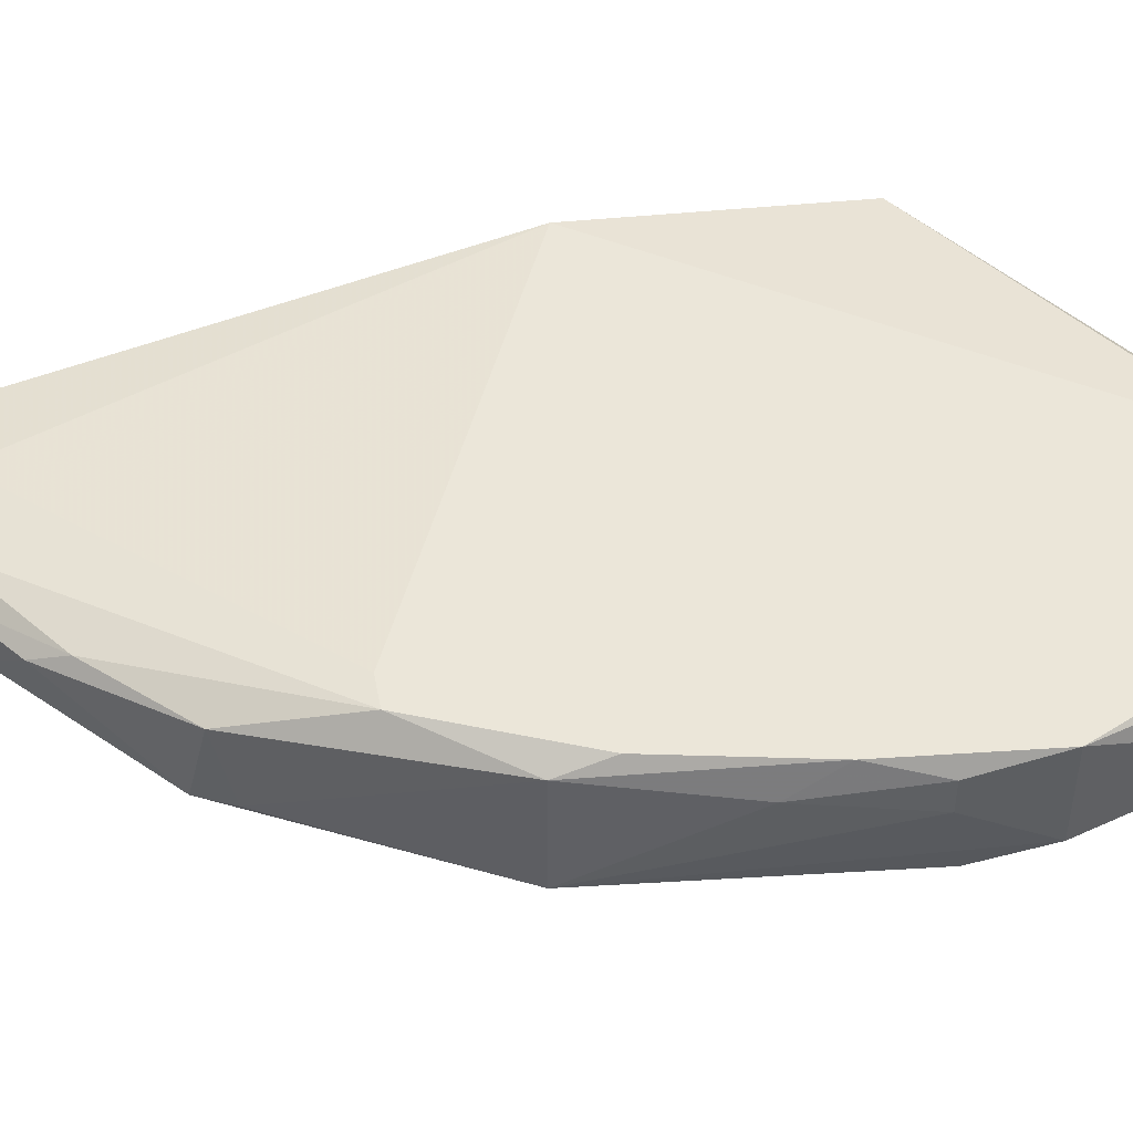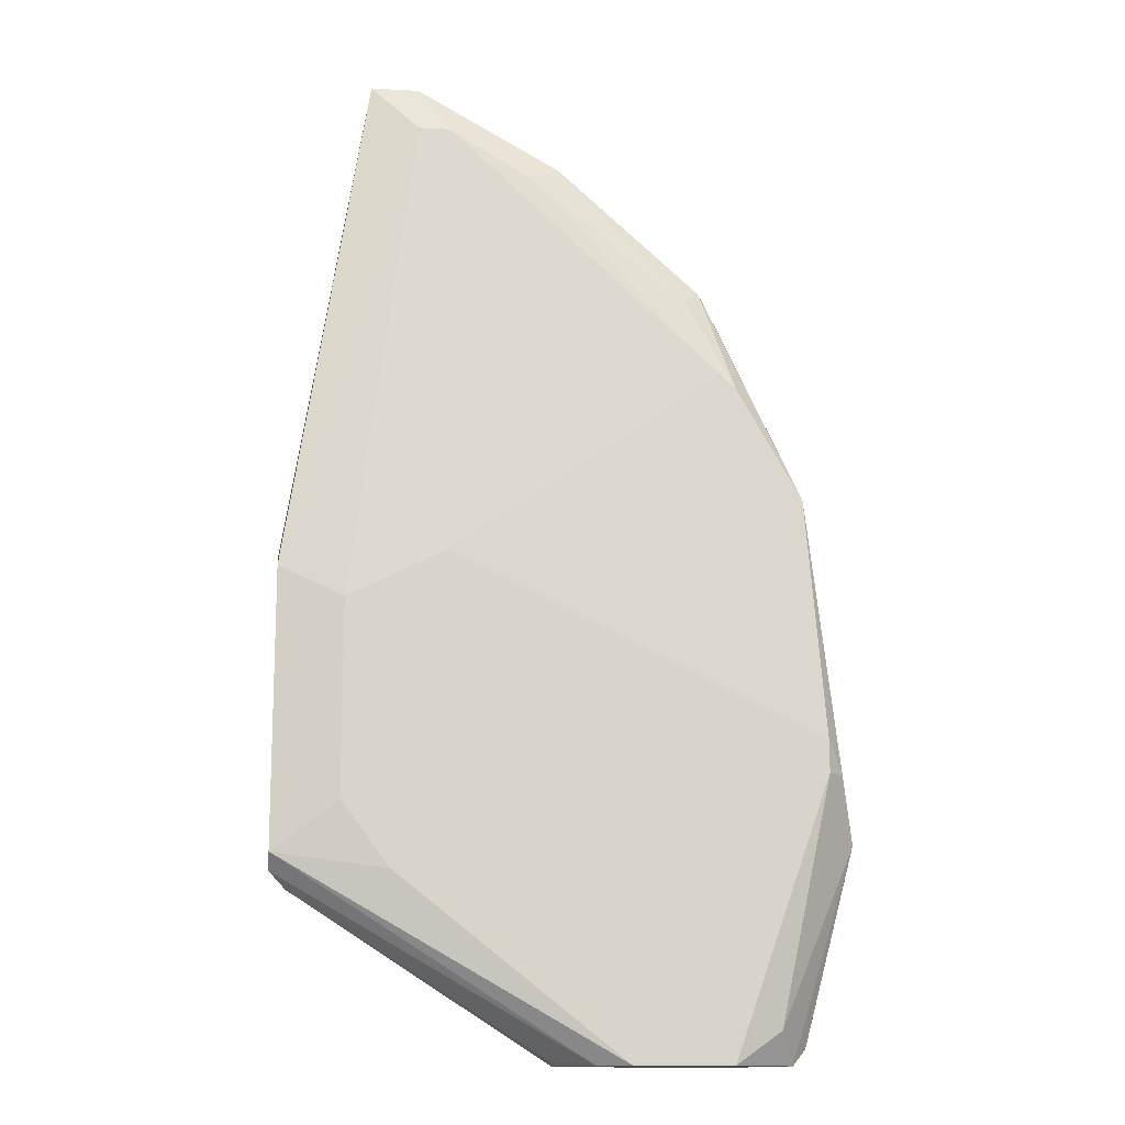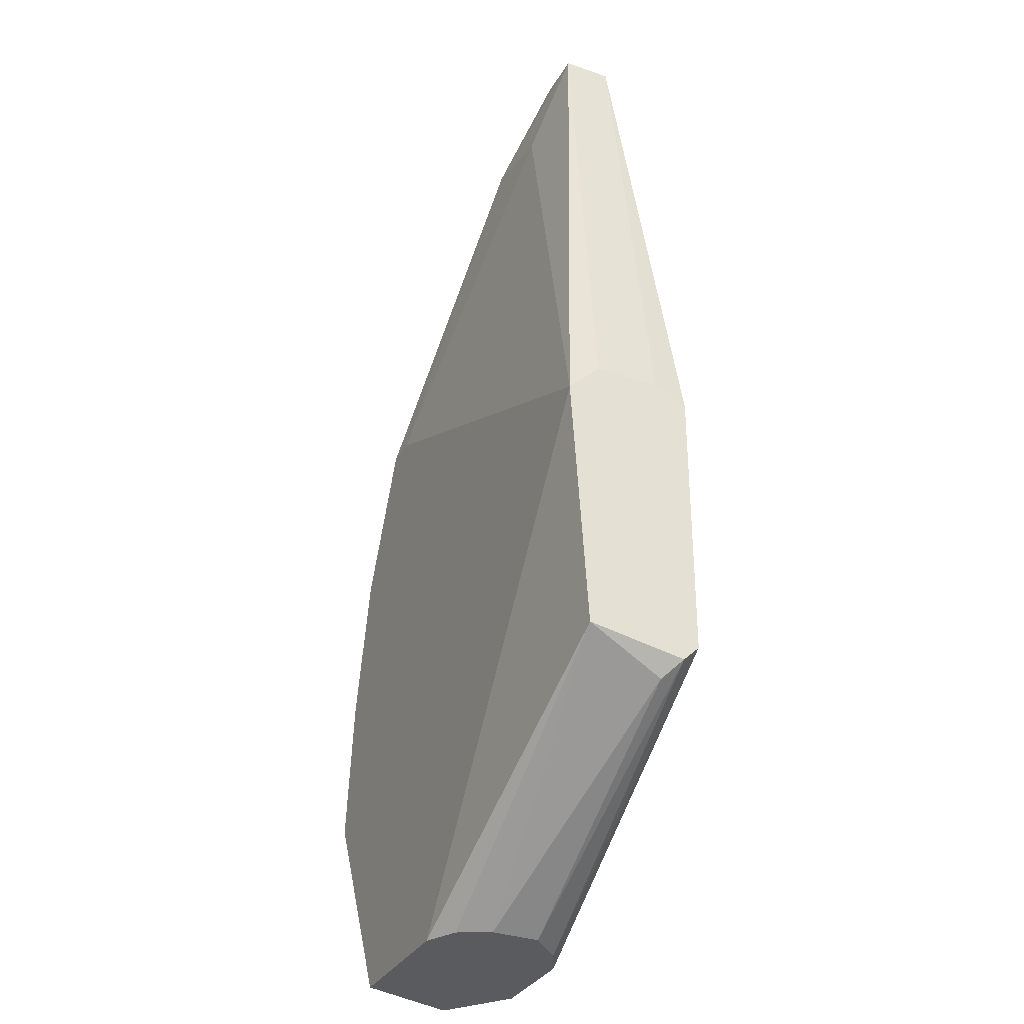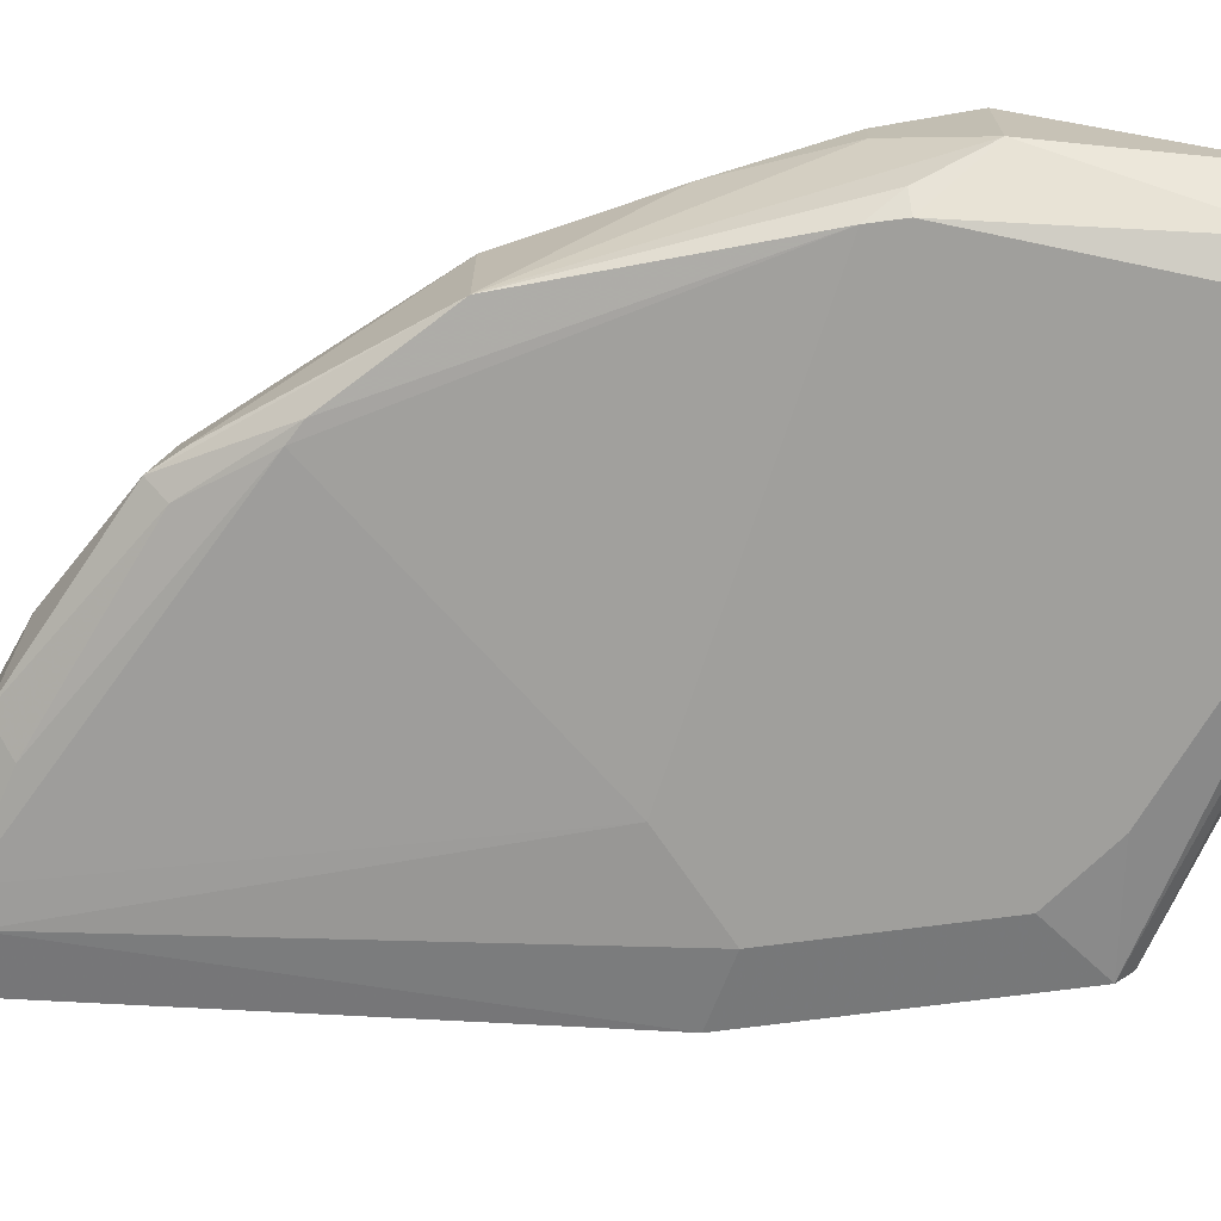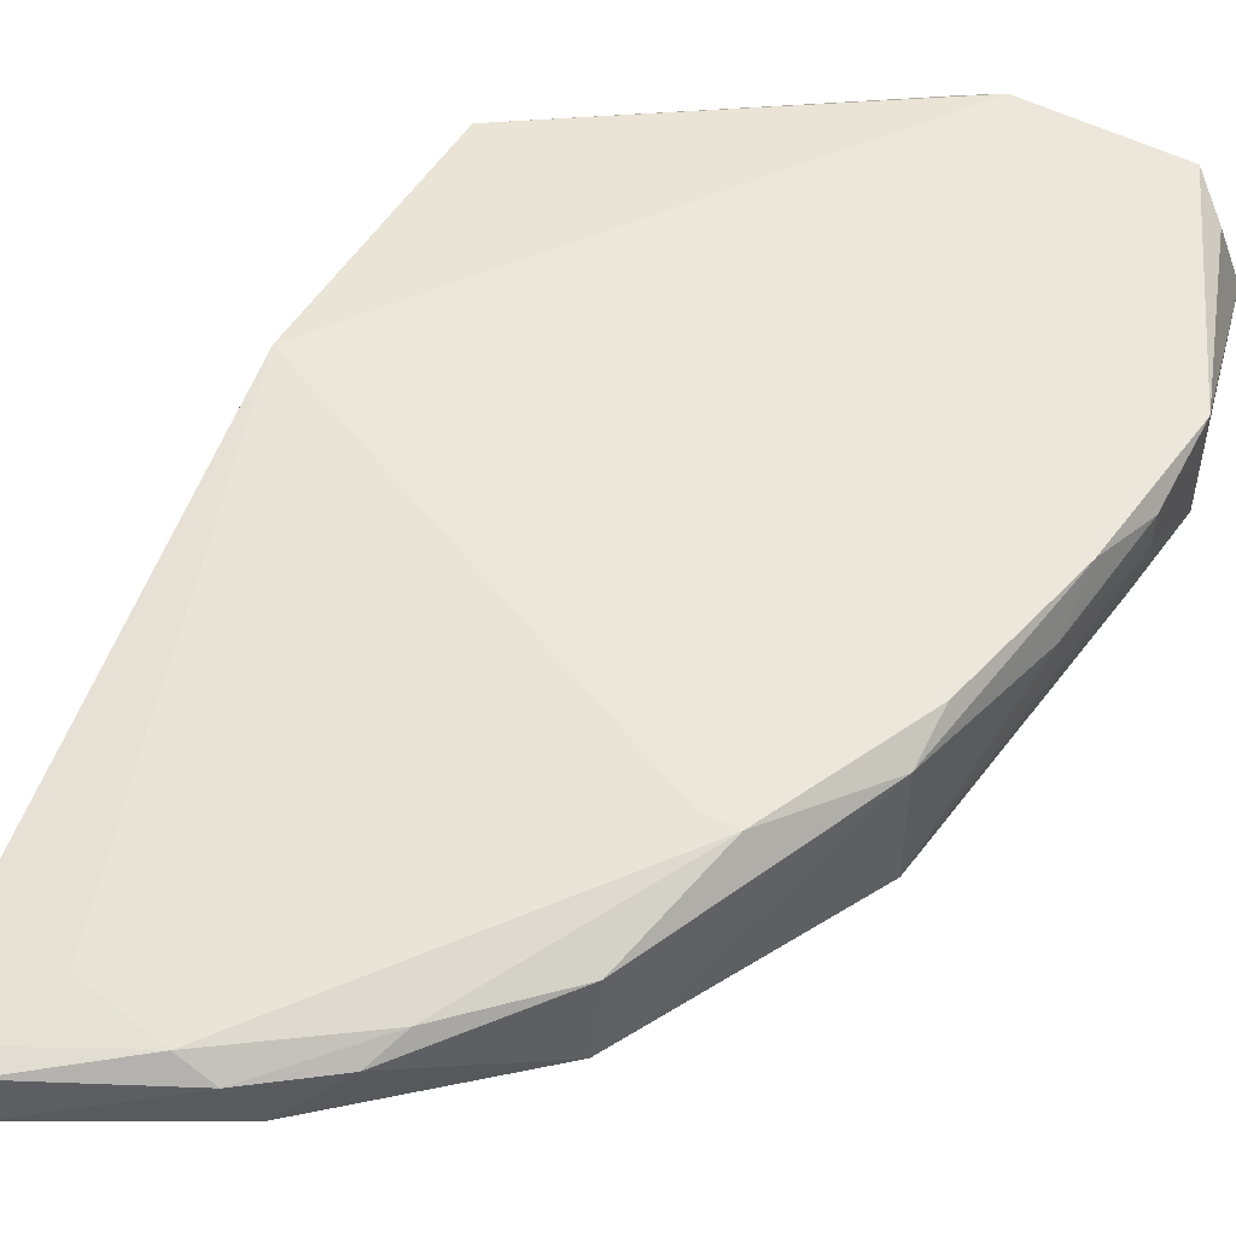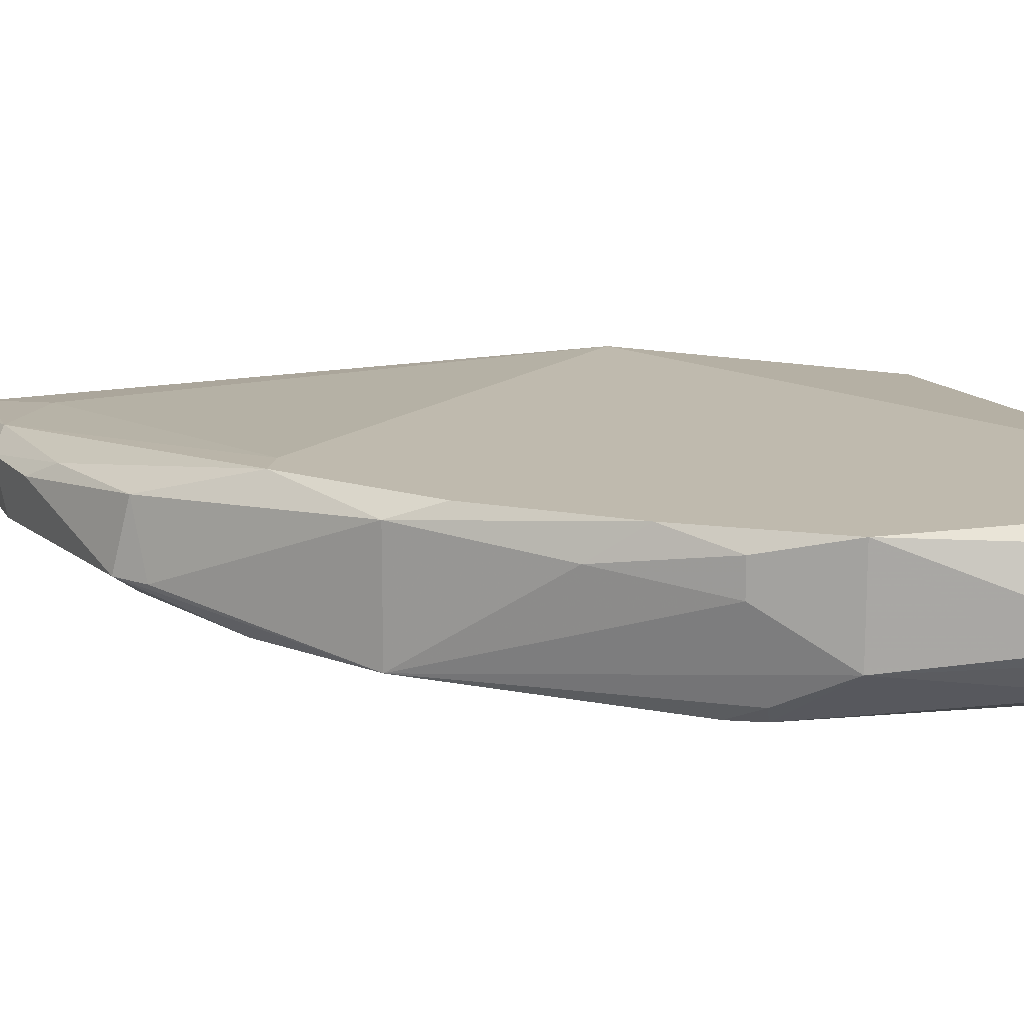
<metadata>
{"format":"obj","ext":"obj","renderer":"f3d","projection":"perspective","resolution":1024,"background":"white","views":[{"elev":46.8,"azim":-100.6,"up":"+Z"},{"elev":-13.6,"azim":173.1,"up":"+Y"},{"elev":-32.9,"azim":64.5,"up":"+Y"},{"elev":-71.2,"azim":-82.5,"up":"+Z"},{"elev":51.9,"azim":-151.0,"up":"+Z"},{"elev":15.6,"azim":-81.3,"up":"+Z"}]}
</metadata>
<code>
v -0.1001 0.03171 0.001859
v -0.09184 -0.0088 0.00278
v -0.09553 0.005014 -0.004587
v -0.1241 -0.007876 0.003702
v -0.1176 0.01789 -0.003665
v -0.1112 -0.01986 -0.004587
v -0.09645 0.03632 -0.001822
v -0.1176 0.01698 0.003702
v -0.1185 -0.01986 0.003702
v -0.09184 0.005937 0.003702
v -0.09184 -0.0088 -0.003665
v -0.1222 -0.002355 -0.004587
v -0.1103 0.02987 0.000939
v -0.1084 -0.01986 0.00278
v -0.1204 -0.01986 -0.001822
v -0.1213 0.01145 -0.003665
v -0.09184 0.006856 -0.003665
v -0.101 0.03355 -0.002744
v -0.09645 0.03632 0.000939
v -0.1158 0.02434 -0.001822
v -0.1213 0.01145 0.00278
v -0.1103 -0.01986 0.003702
v -0.1075 -0.01986 -0.001822
v -0.1167 -0.01986 -0.004587
v -0.1241 -0.007876 -0.001822
v -0.101 0.00778 -0.004587
v -0.09276 -0.01064 -0.001822
v -0.1075 0.03171 -0.001822
v -0.1047 0.03263 0.001859
v -0.09553 -0.006039 -0.004587
v -0.1232 0.003172 0.001859
v -0.1158 0.02342 0.001859
v -0.1213 -0.01893 -0.000902
v -0.09921 0.03632 0.000939
v -0.1195 -0.01802 -0.003665
v -0.09184 0.00778 0.001859
v -0.09921 0.03355 -0.002744
v -0.09921 0.03632 -0.001822
v -0.1241 -0.003279 0.000939
v -0.1232 0.000406 0.003702
v -0.1158 0.01698 0.003702
v -0.1167 0.01882 -0.003665
v -0.1066 0.03263 0.000939
v -0.1075 -0.01986 0.000939
v -0.1204 -0.01802 0.00278
v -0.1222 -0.004192 -0.004587
v -0.1112 0.02803 0.001859
v -0.1093 -0.01986 -0.003665
v -0.09184 -0.009718 -0.002744
v -0.09829 -0.009718 -0.004587
v -0.09184 0.00778 -0.001822
v -0.1149 0.02342 -0.002744
v -0.1057 0.03079 -0.002744
v -0.1232 -0.004192 -0.003665
v -0.1213 0.008687 0.003702
v -0.1167 0.0225 -0.001822
v -0.1241 -0.003279 0.00278
f 4 40 57
f 8 4 9
f 8 9 10
f 10 2 11
f 3 6 12
f 9 6 14
f 6 9 15
f 5 12 16
f 11 3 17
f 10 11 17
f 1 10 19
f 5 16 20
f 2 10 22
f 10 9 22
f 14 2 22
f 9 14 22
f 14 6 23
f 12 6 24
f 6 15 24
f 3 12 26
f 20 13 28
f 1 19 29
f 6 3 30
f 3 11 30
f 21 16 31
f 13 20 32
f 21 8 32
f 15 9 33
f 4 25 33
f 25 15 33
f 19 7 34
f 29 19 34
f 24 15 35
f 15 25 35
f 10 17 36
f 19 10 36
f 7 19 36
f 17 3 37
f 7 17 37
f 18 7 37
f 3 26 37
f 26 18 37
f 7 18 38
f 18 28 38
f 34 7 38
f 25 4 39
f 16 25 39
f 31 16 39
f 4 8 40
f 21 31 40
f 10 1 41
f 8 10 41
f 1 29 41
f 29 8 41
f 12 5 42
f 26 12 42
f 18 26 42
f 28 13 43
f 29 34 43
f 38 28 43
f 34 38 43
f 2 14 44
f 14 23 44
f 27 2 44
f 23 27 44
f 9 4 45
f 4 33 45
f 33 9 45
f 12 24 46
f 24 35 46
f 35 25 46
f 8 29 47
f 13 32 47
f 32 8 47
f 43 13 47
f 29 43 47
f 6 11 48
f 23 6 48
f 11 2 49
f 2 27 49
f 27 23 49
f 48 11 49
f 23 48 49
f 11 6 50
f 6 30 50
f 30 11 50
f 17 7 51
f 7 36 51
f 36 17 51
f 5 20 52
f 20 28 52
f 42 5 52
f 42 52 53
f 28 18 53
f 18 42 53
f 52 28 53
f 16 12 54
f 25 16 54
f 12 46 54
f 46 25 54
f 8 21 55
f 40 8 55
f 21 40 55
f 20 16 56
f 16 21 56
f 32 20 56
f 21 32 56
f 39 4 57
f 31 39 57
f 40 31 57

</code>
